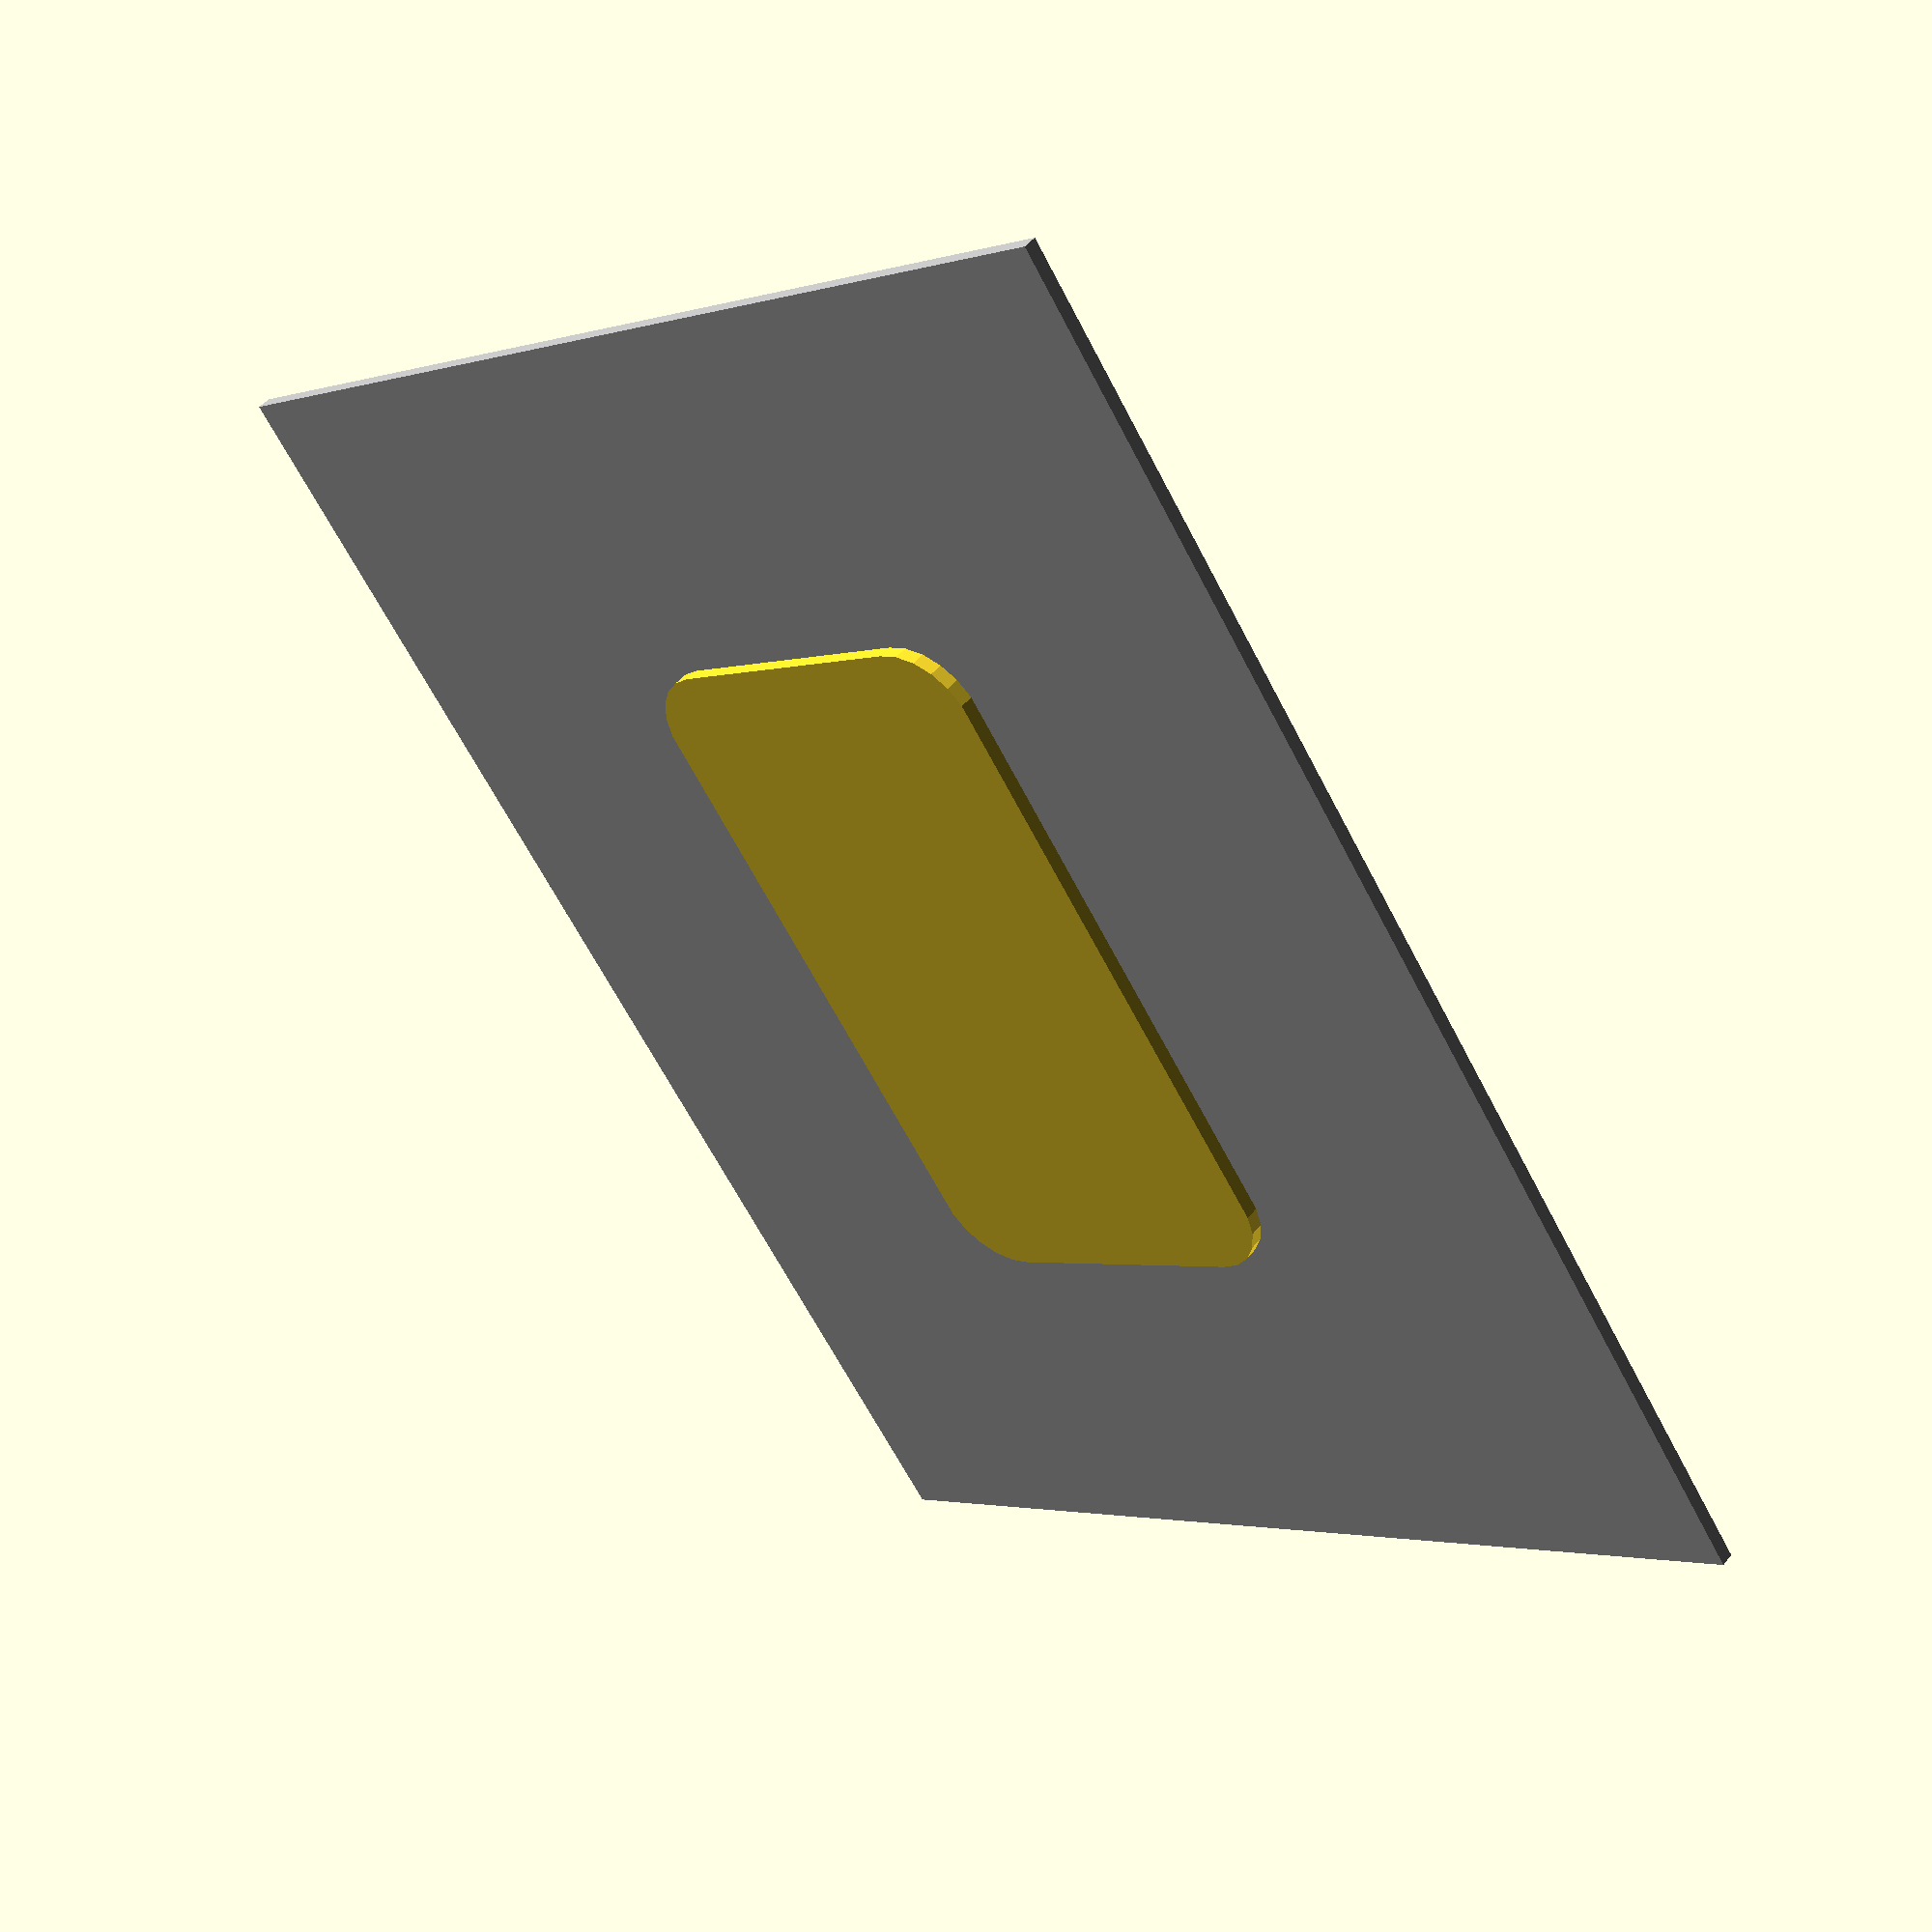
<openscad>
plywood_t = 0.5;
shoulder = 2.5;

module playwood_piece(length=30, width=20, thickness=plywood_t)
{
    rounded_end_d = 5;
    
    minkowski()
    {
        cube([length-rounded_end_d, width-rounded_end_d, 0.001], center = true);
        cylinder(d=rounded_end_d,h=thickness, center=true, $fn = 22);
    }
}

module playwood_plug(length=30, width=20, offs = 0)
{
    playwood_piece(length, width, plywood_t);
    translate([0,0,plywood_t+(offs>0?offs:0)])
    playwood_piece(length+2*shoulder, width+2*shoulder, plywood_t);
    
}

module ceiling(length=30, width=10)
{
    color([0.7,0.7,0.7,1.0]) difference() 
    {
        cube([50, 40, plywood_t], center = true);
        playwood_piece(length, width, 1.5*plywood_t);
    }
}


module demo(length=20, width=10)
{
    ceiling(length, width);
    pos = $t > 0.5 ? 15*(1-$t) : 0;
    translate([0,0,pos]) 
    playwood_plug(length, width, pos-5.8);
}

demo();
</openscad>
<views>
elev=312.6 azim=235.1 roll=36.4 proj=p view=wireframe
</views>
